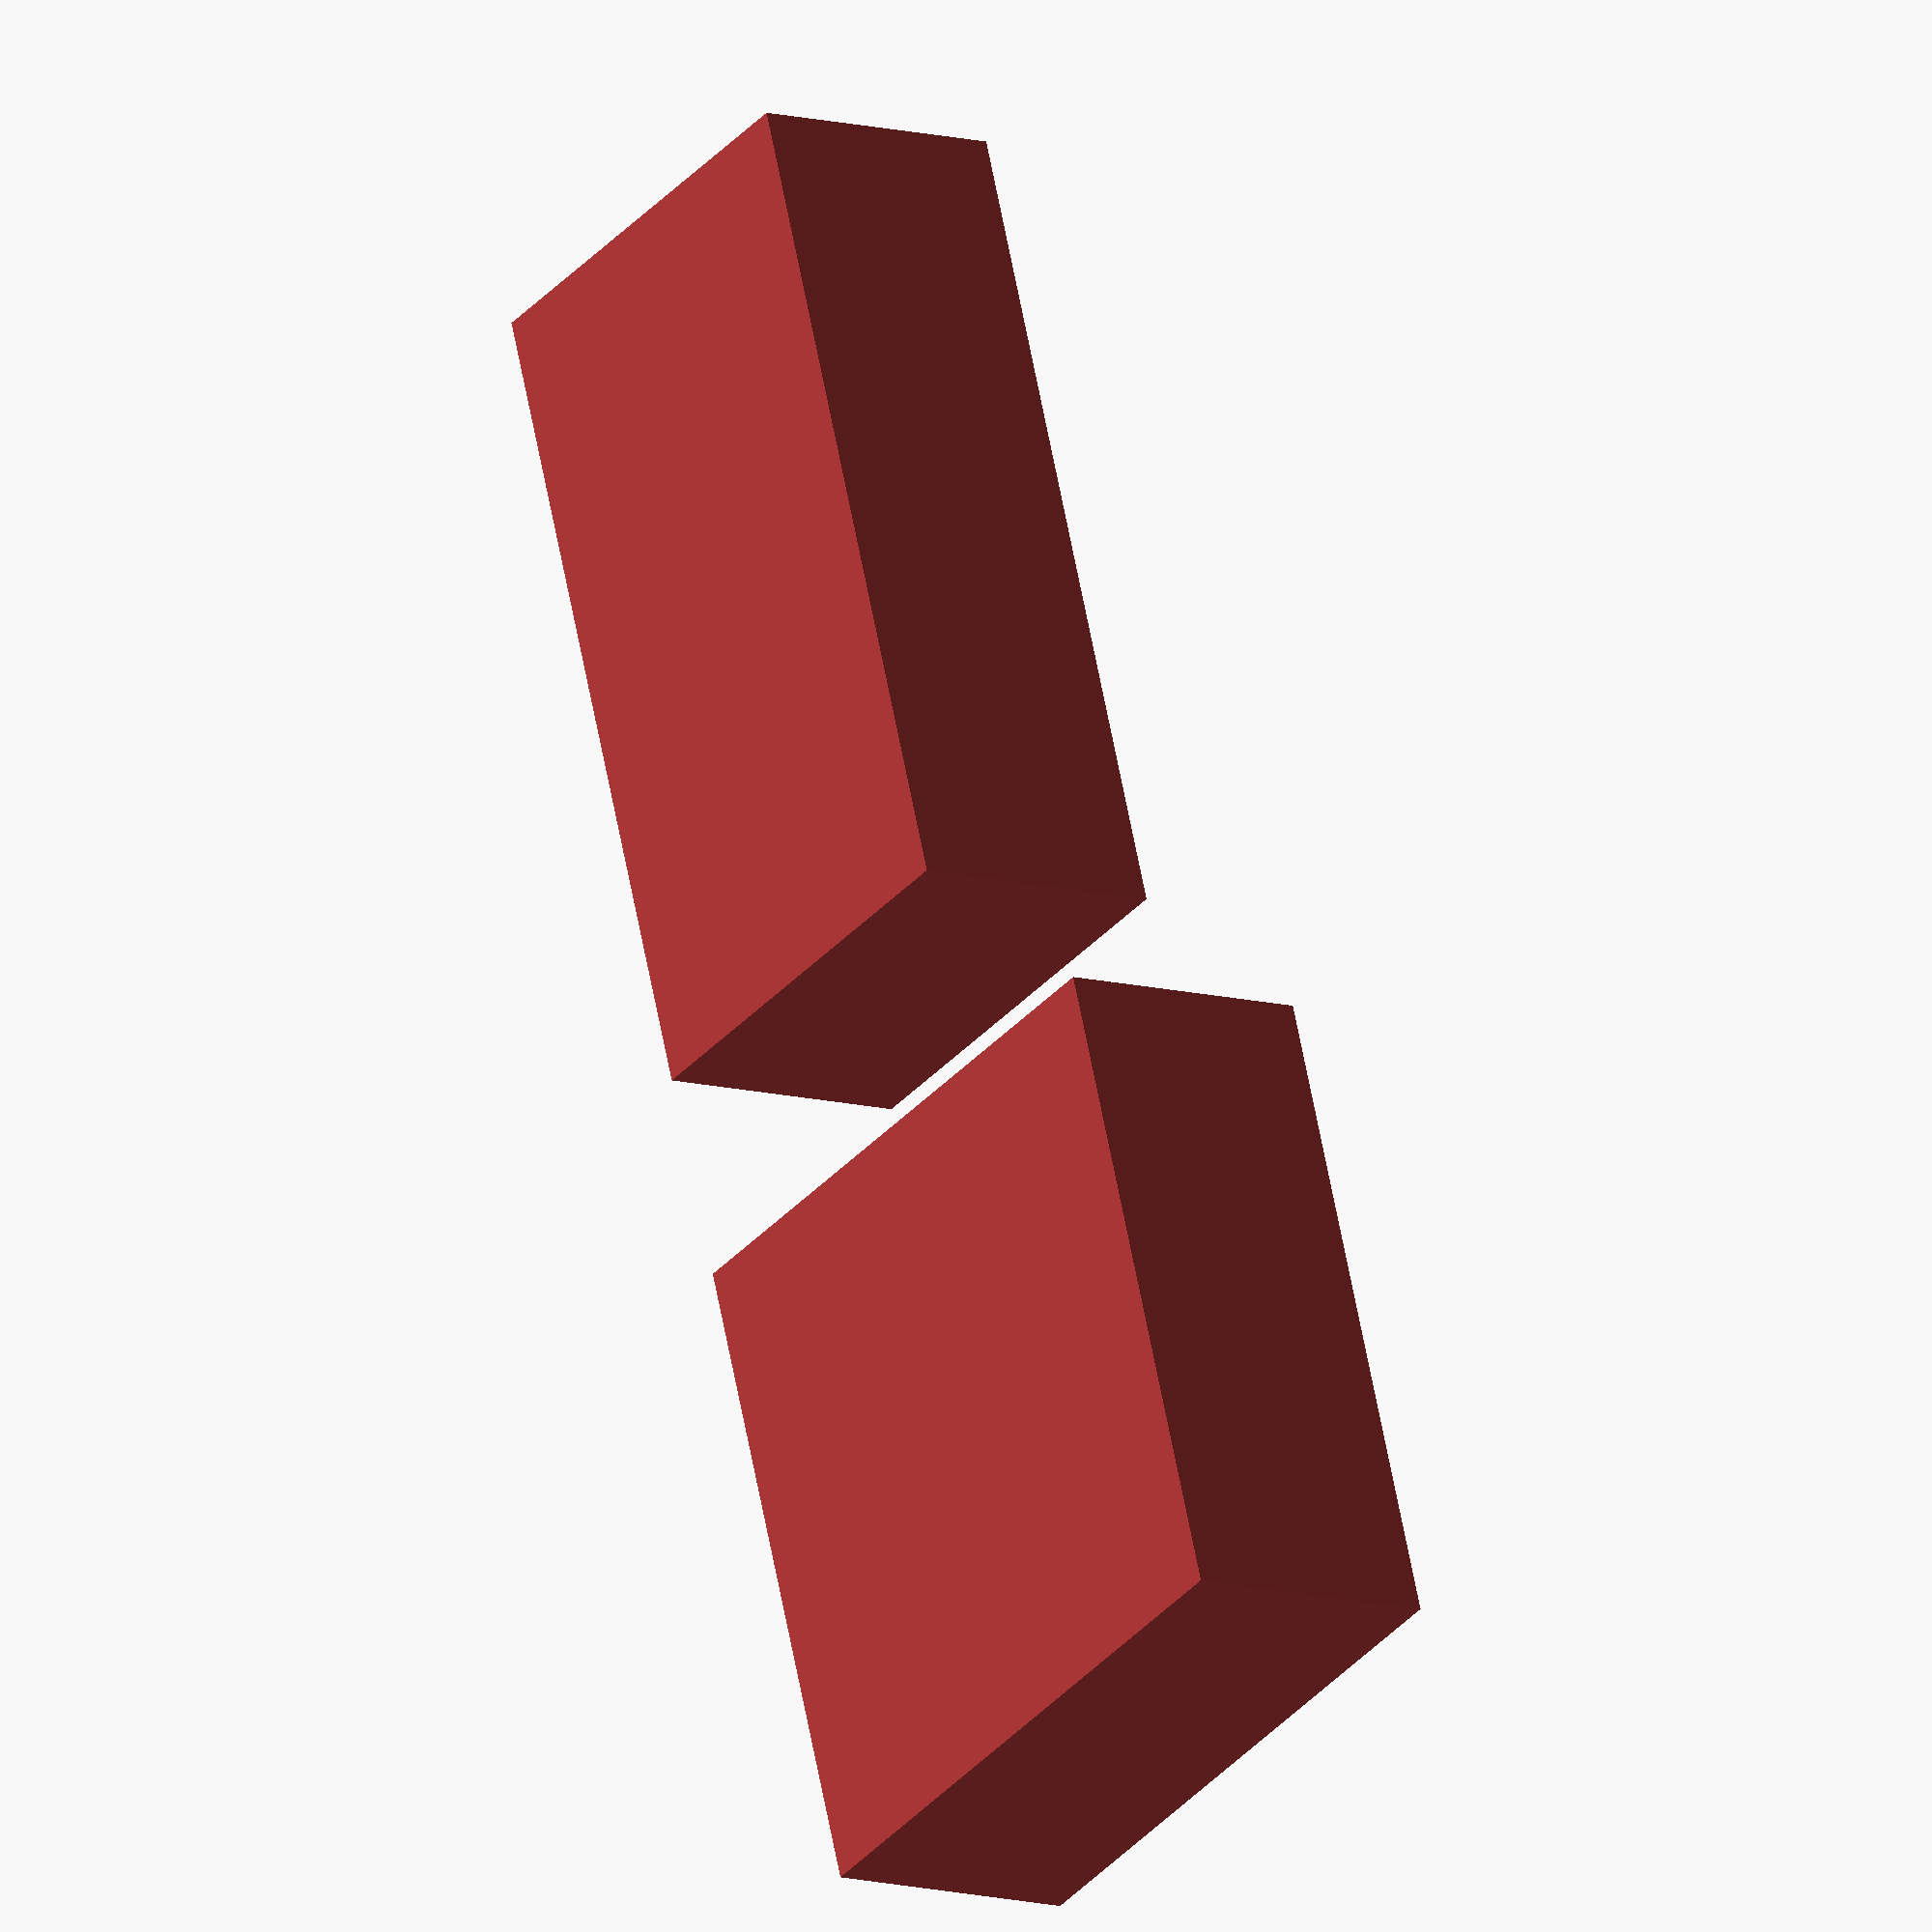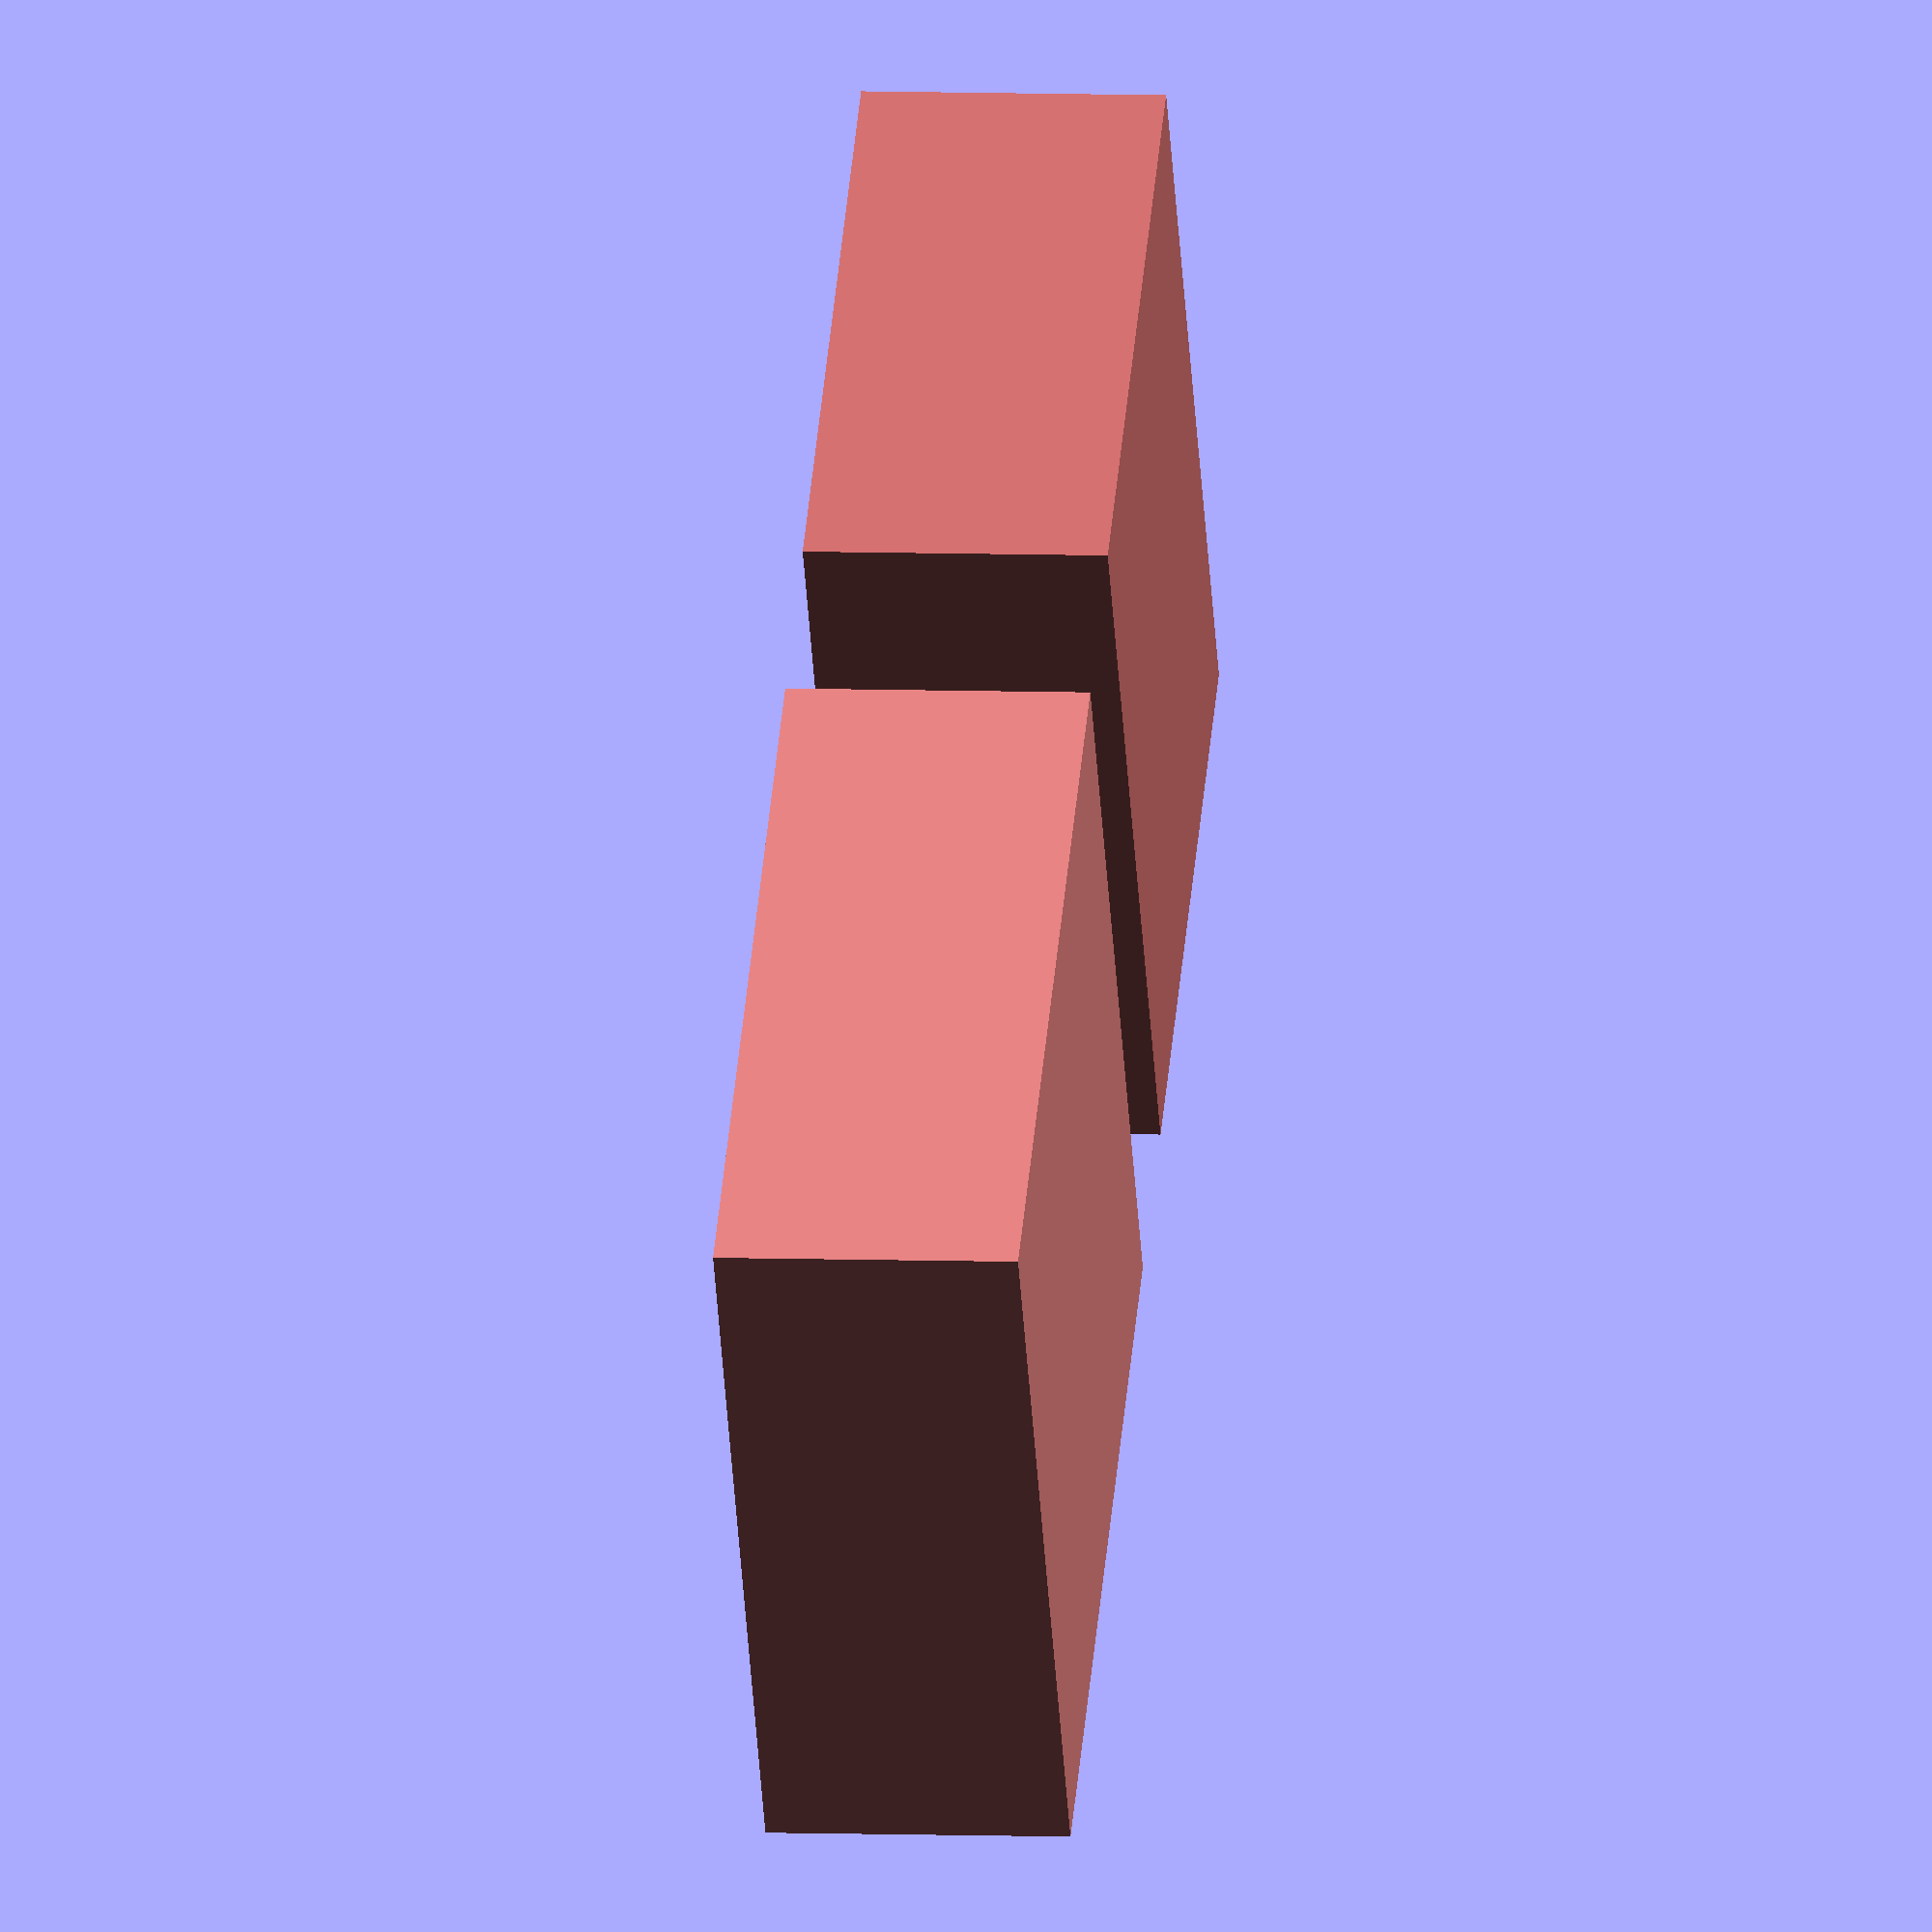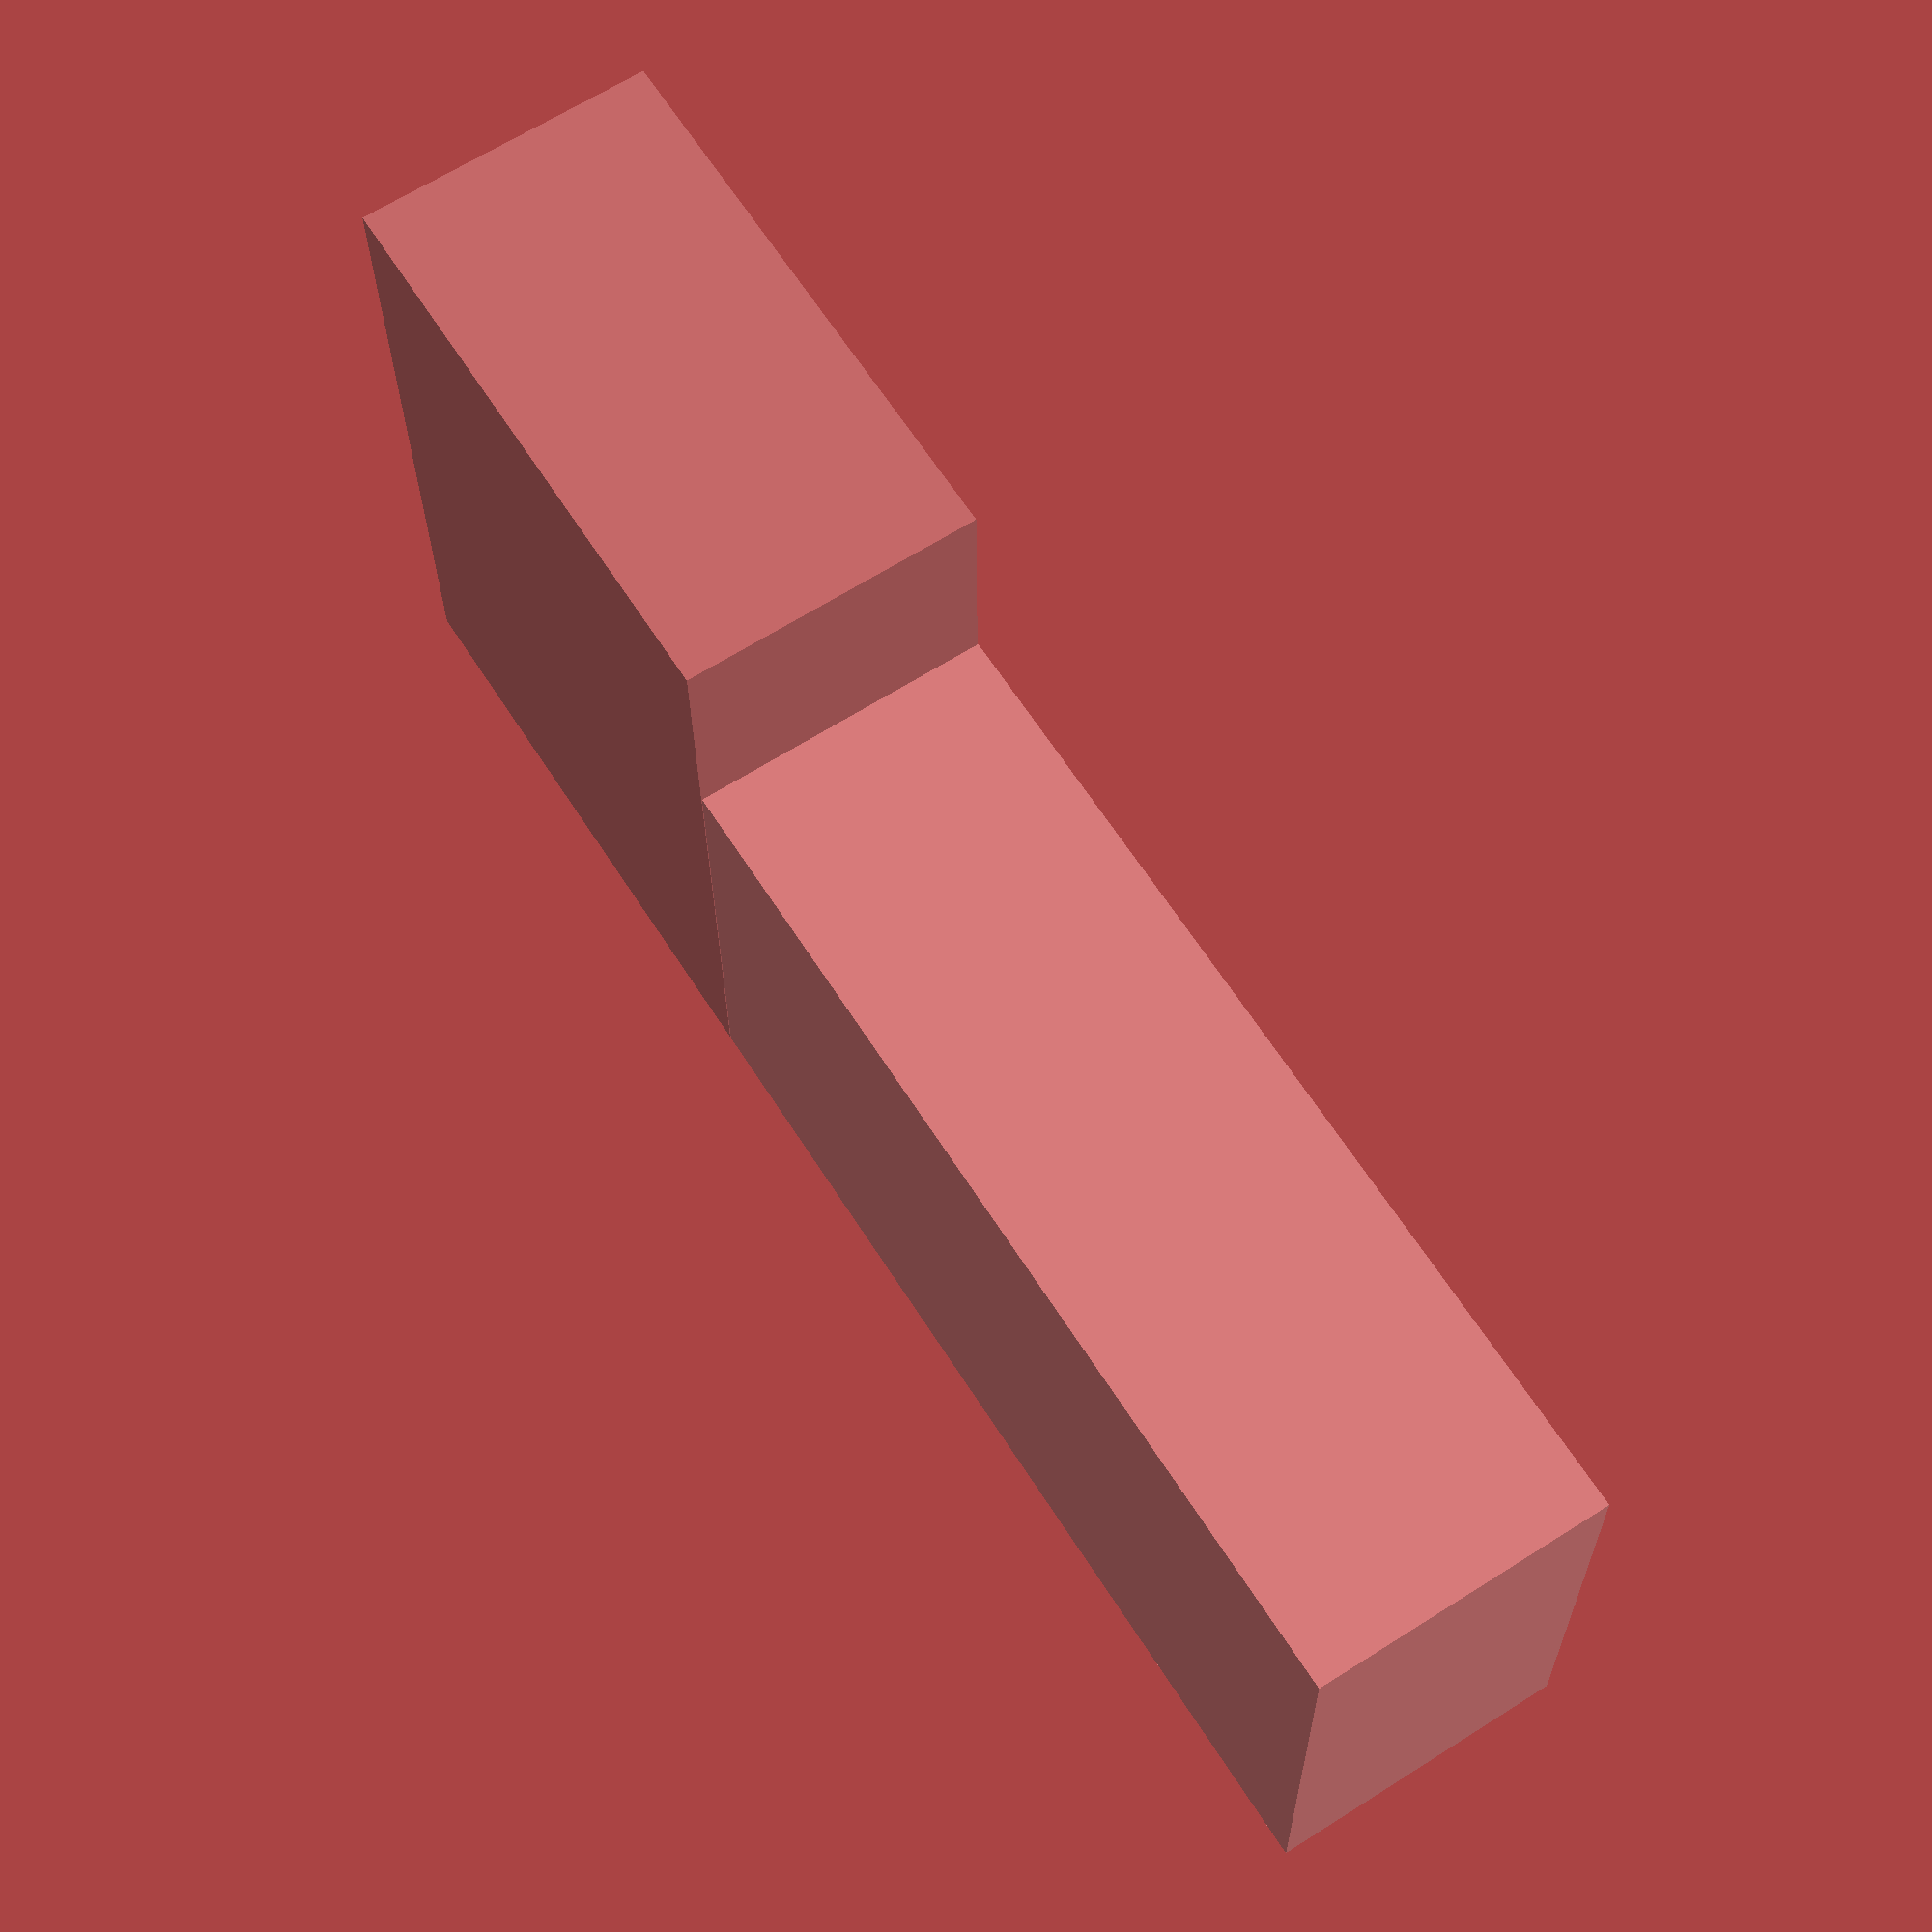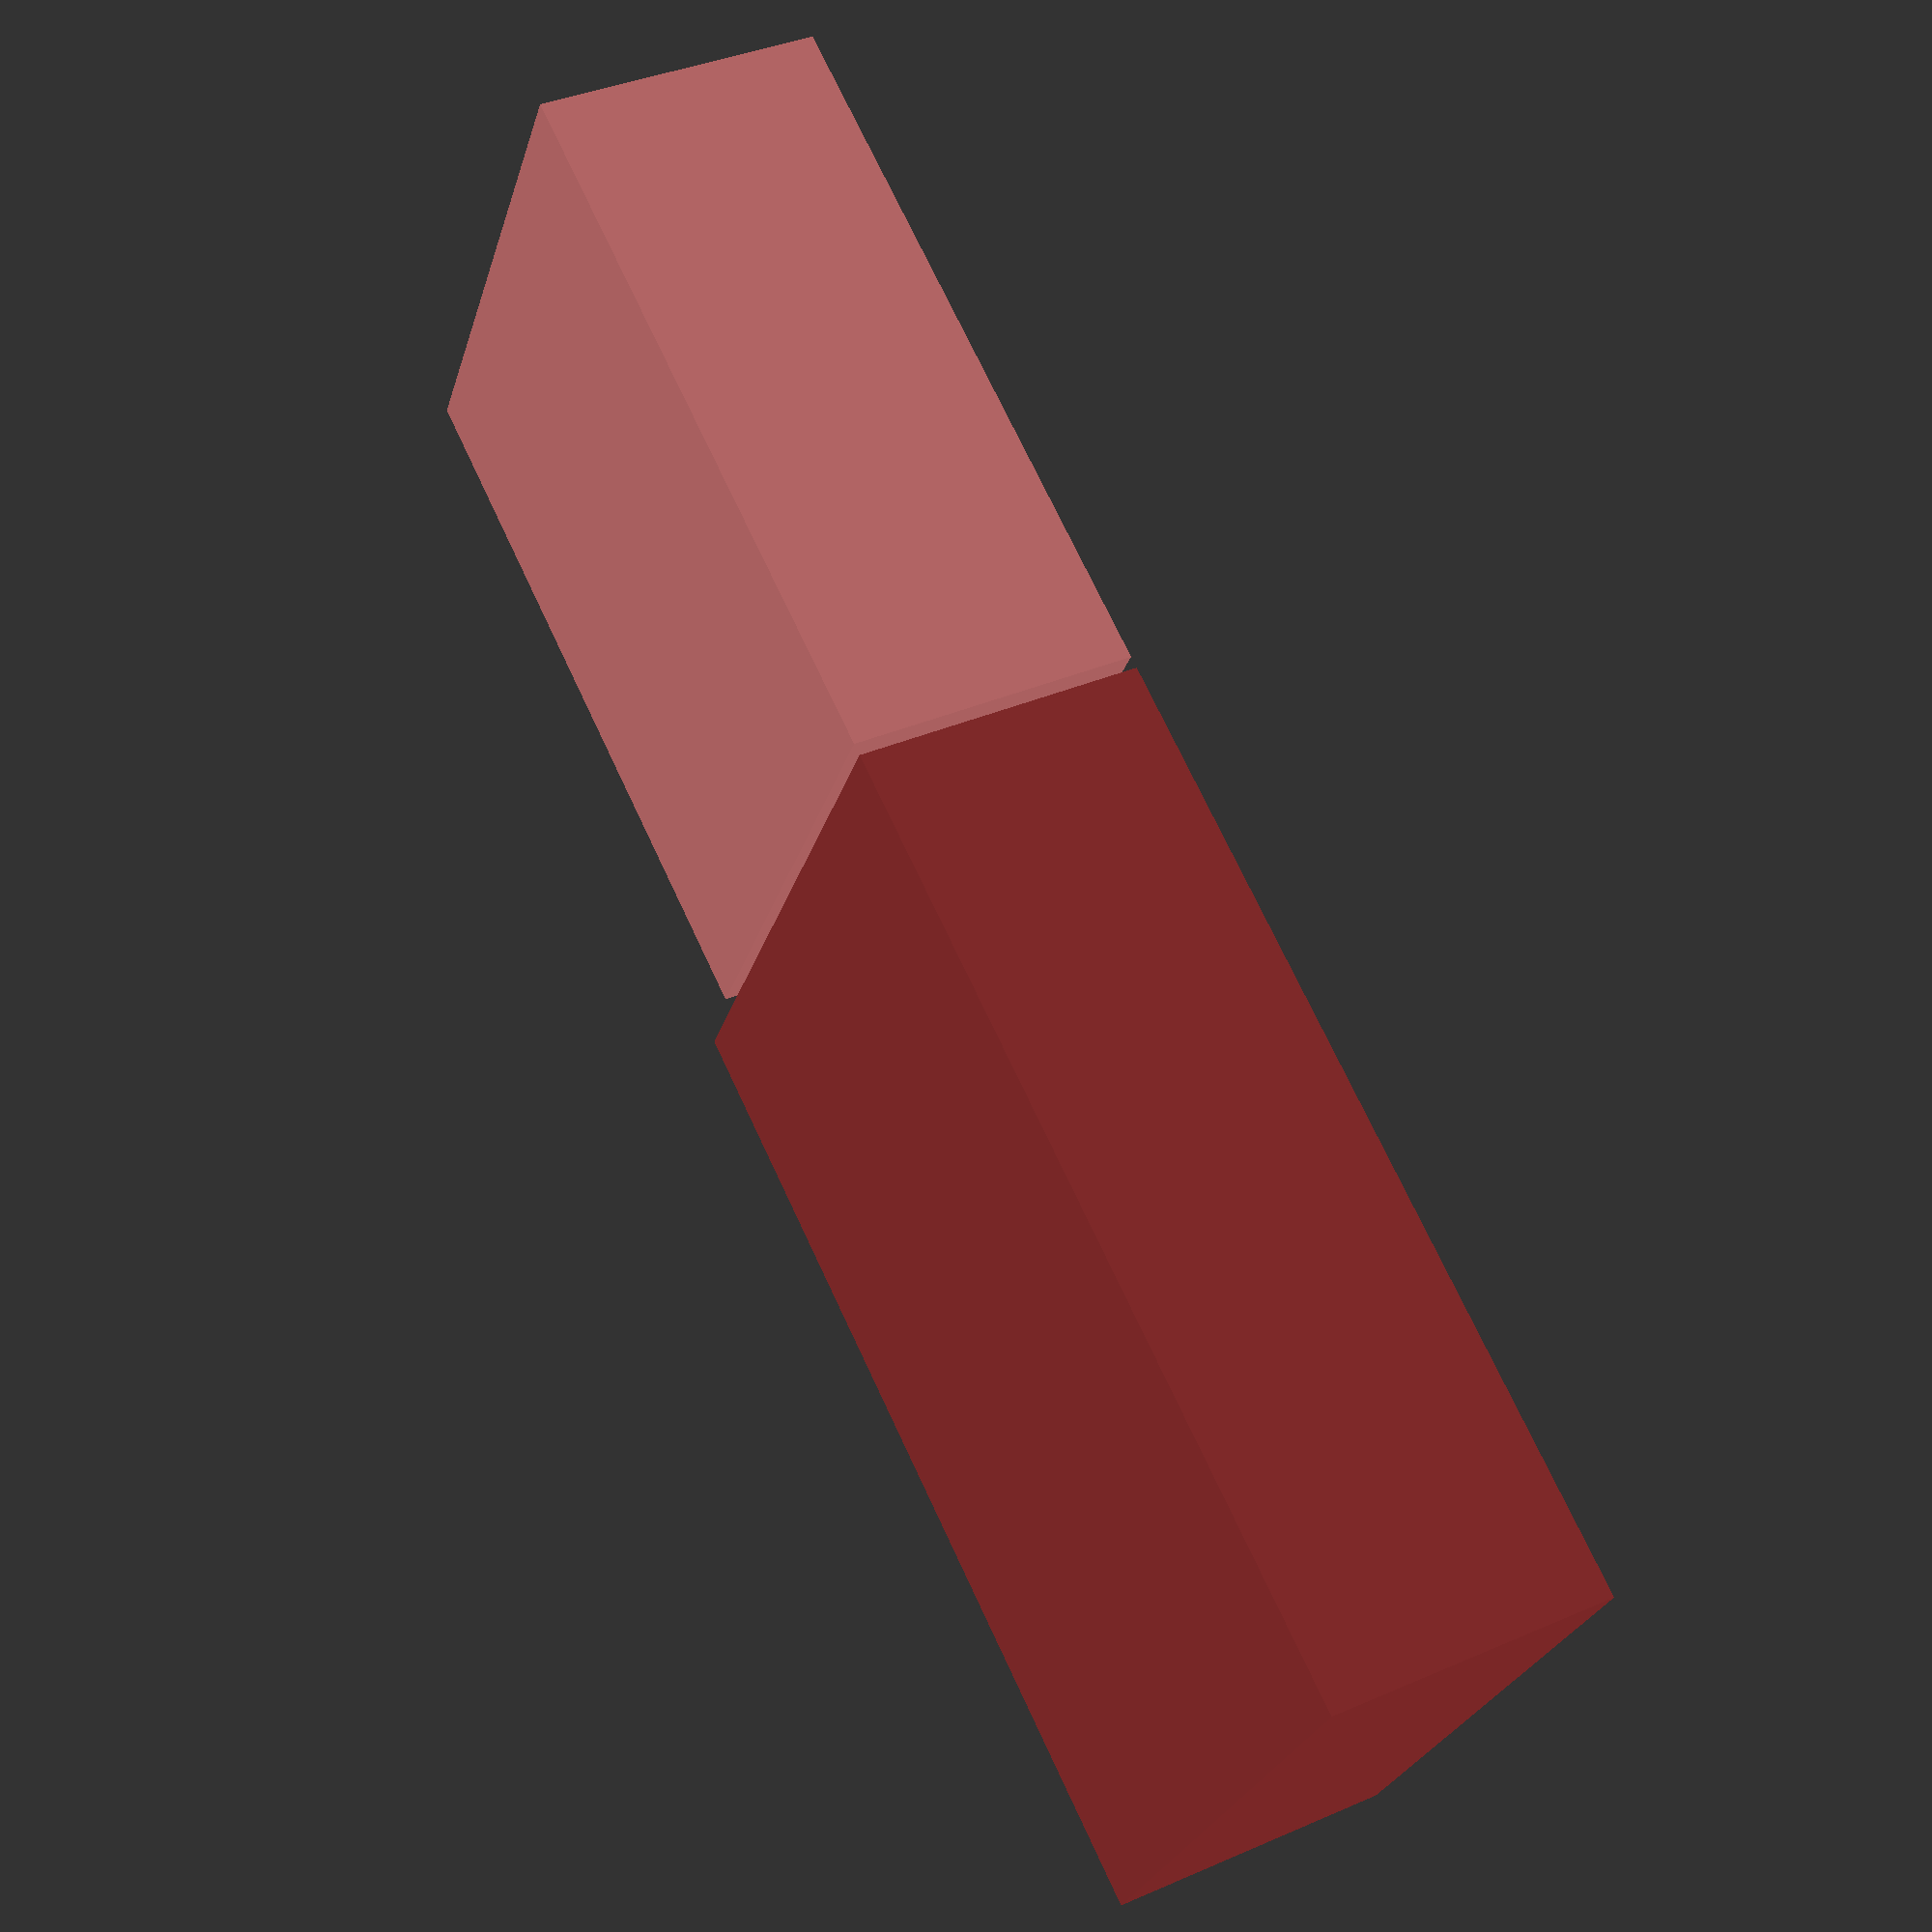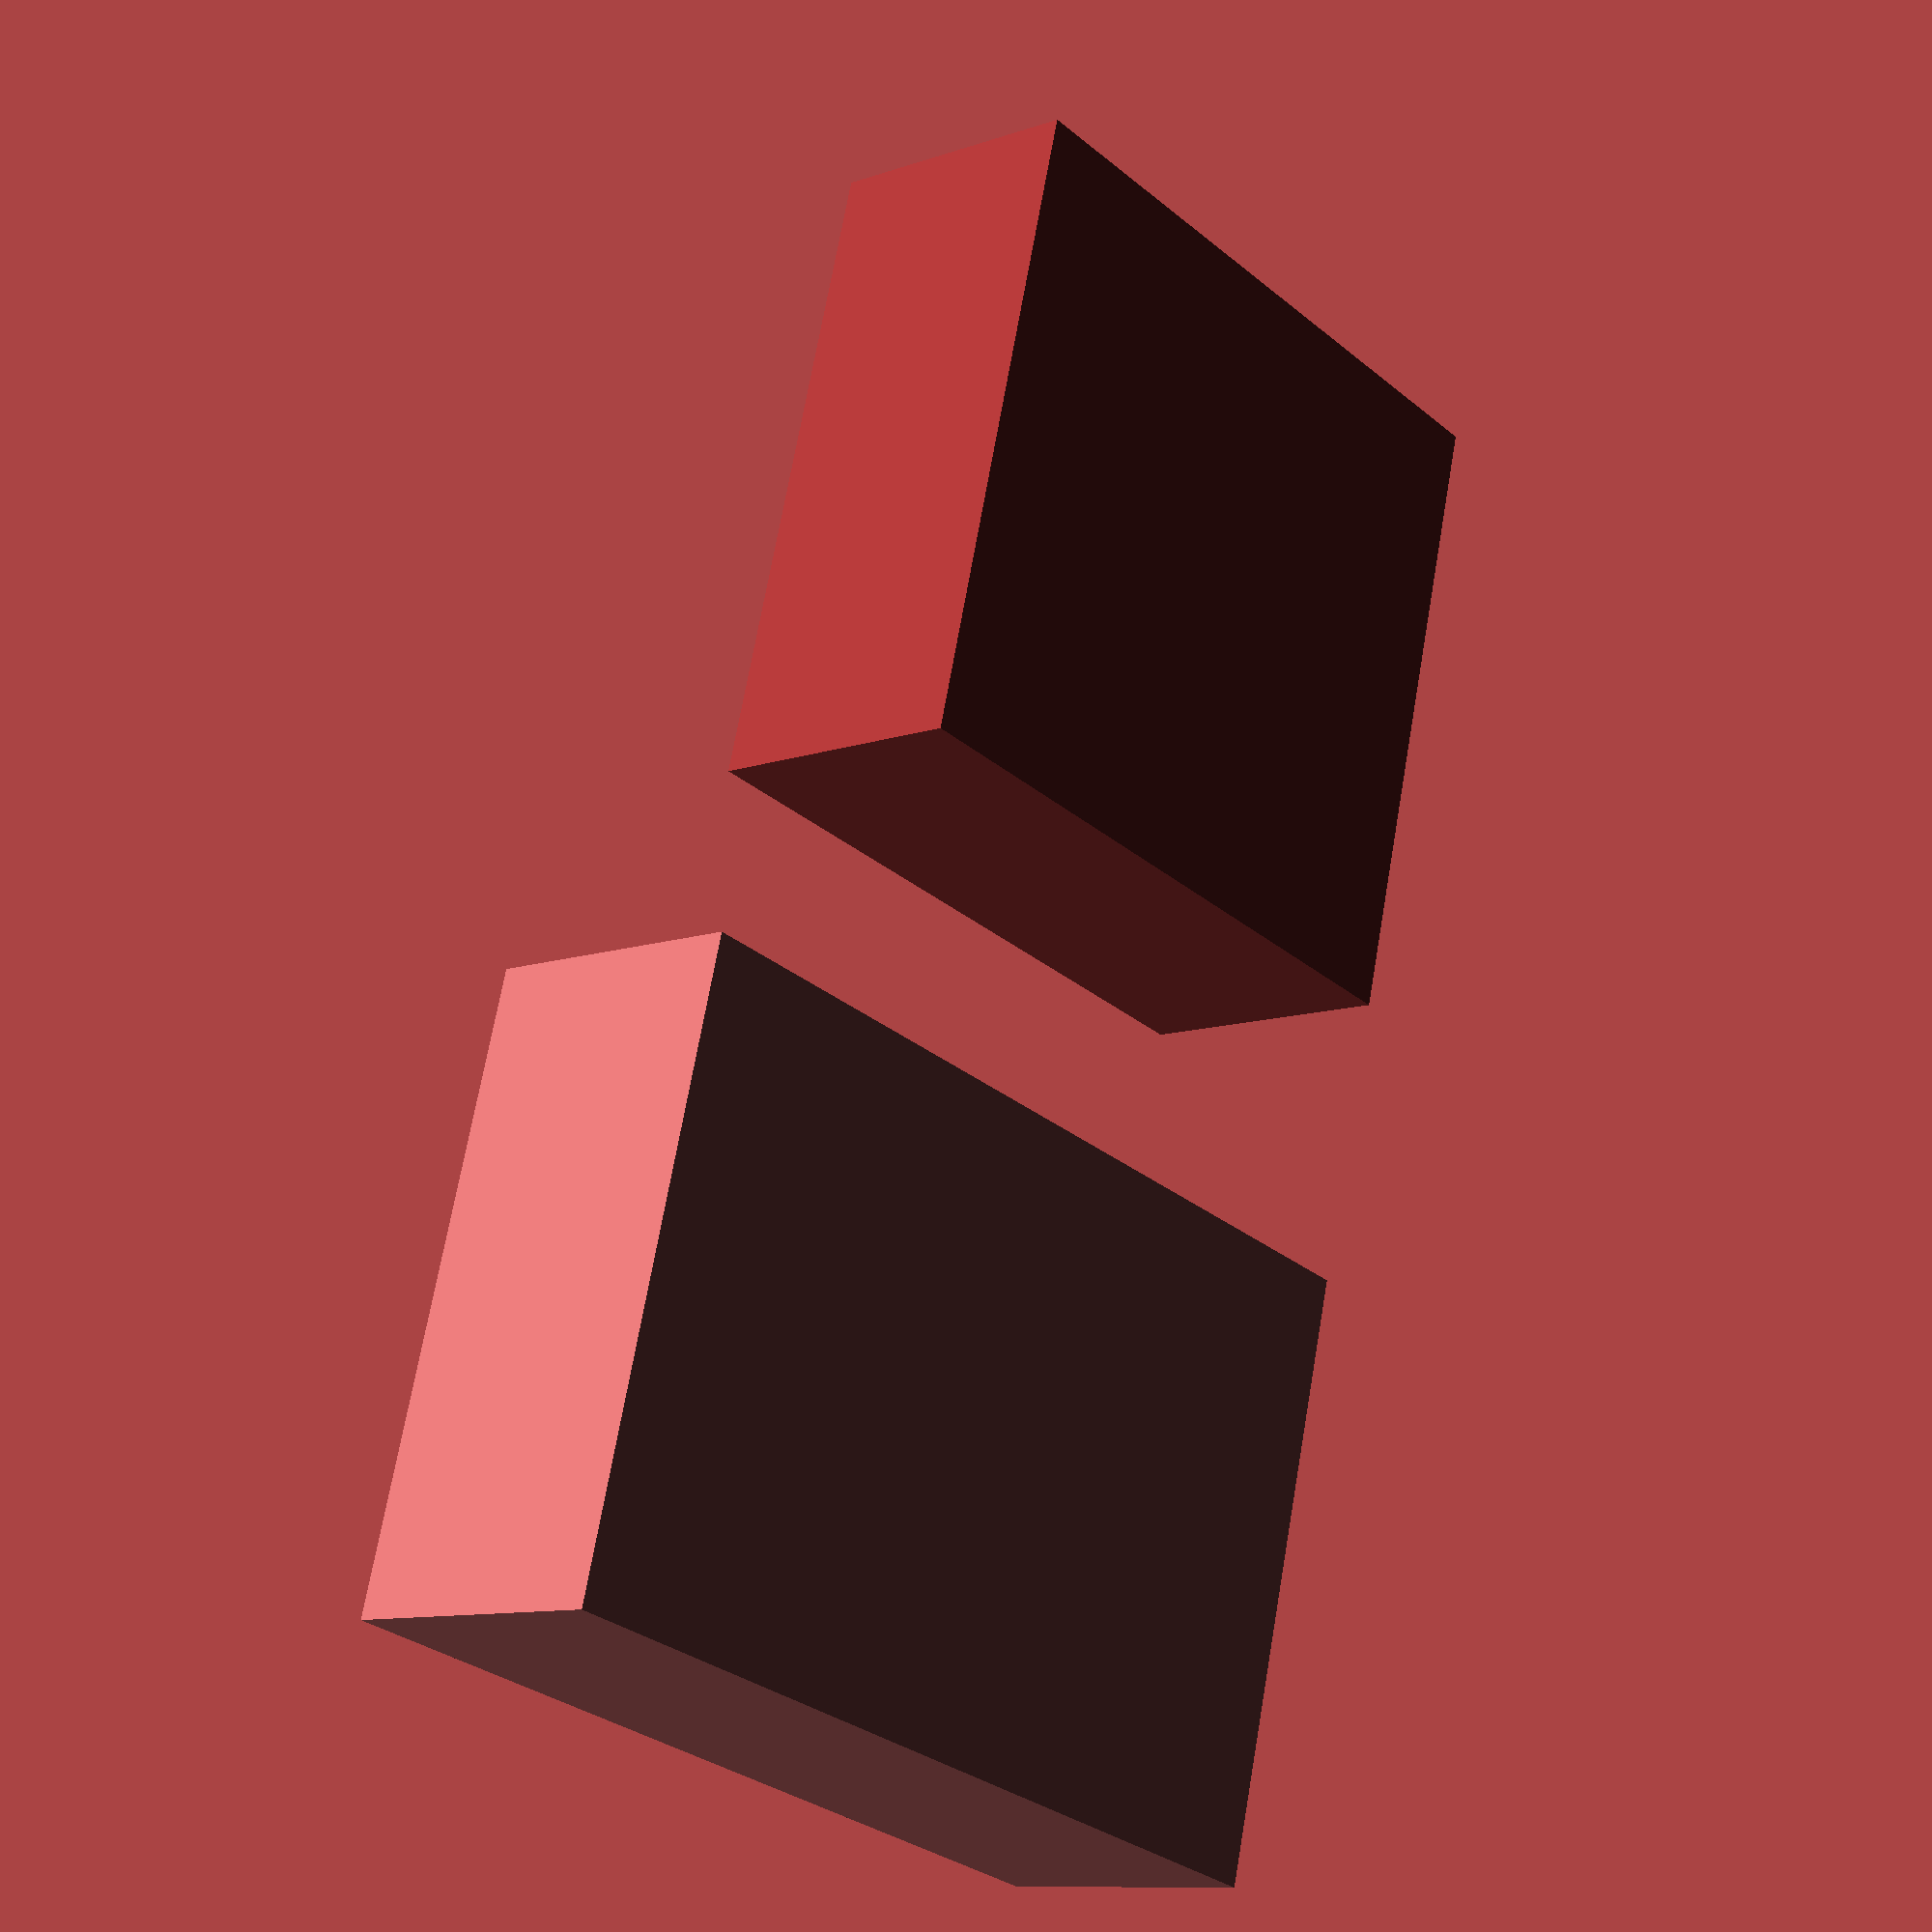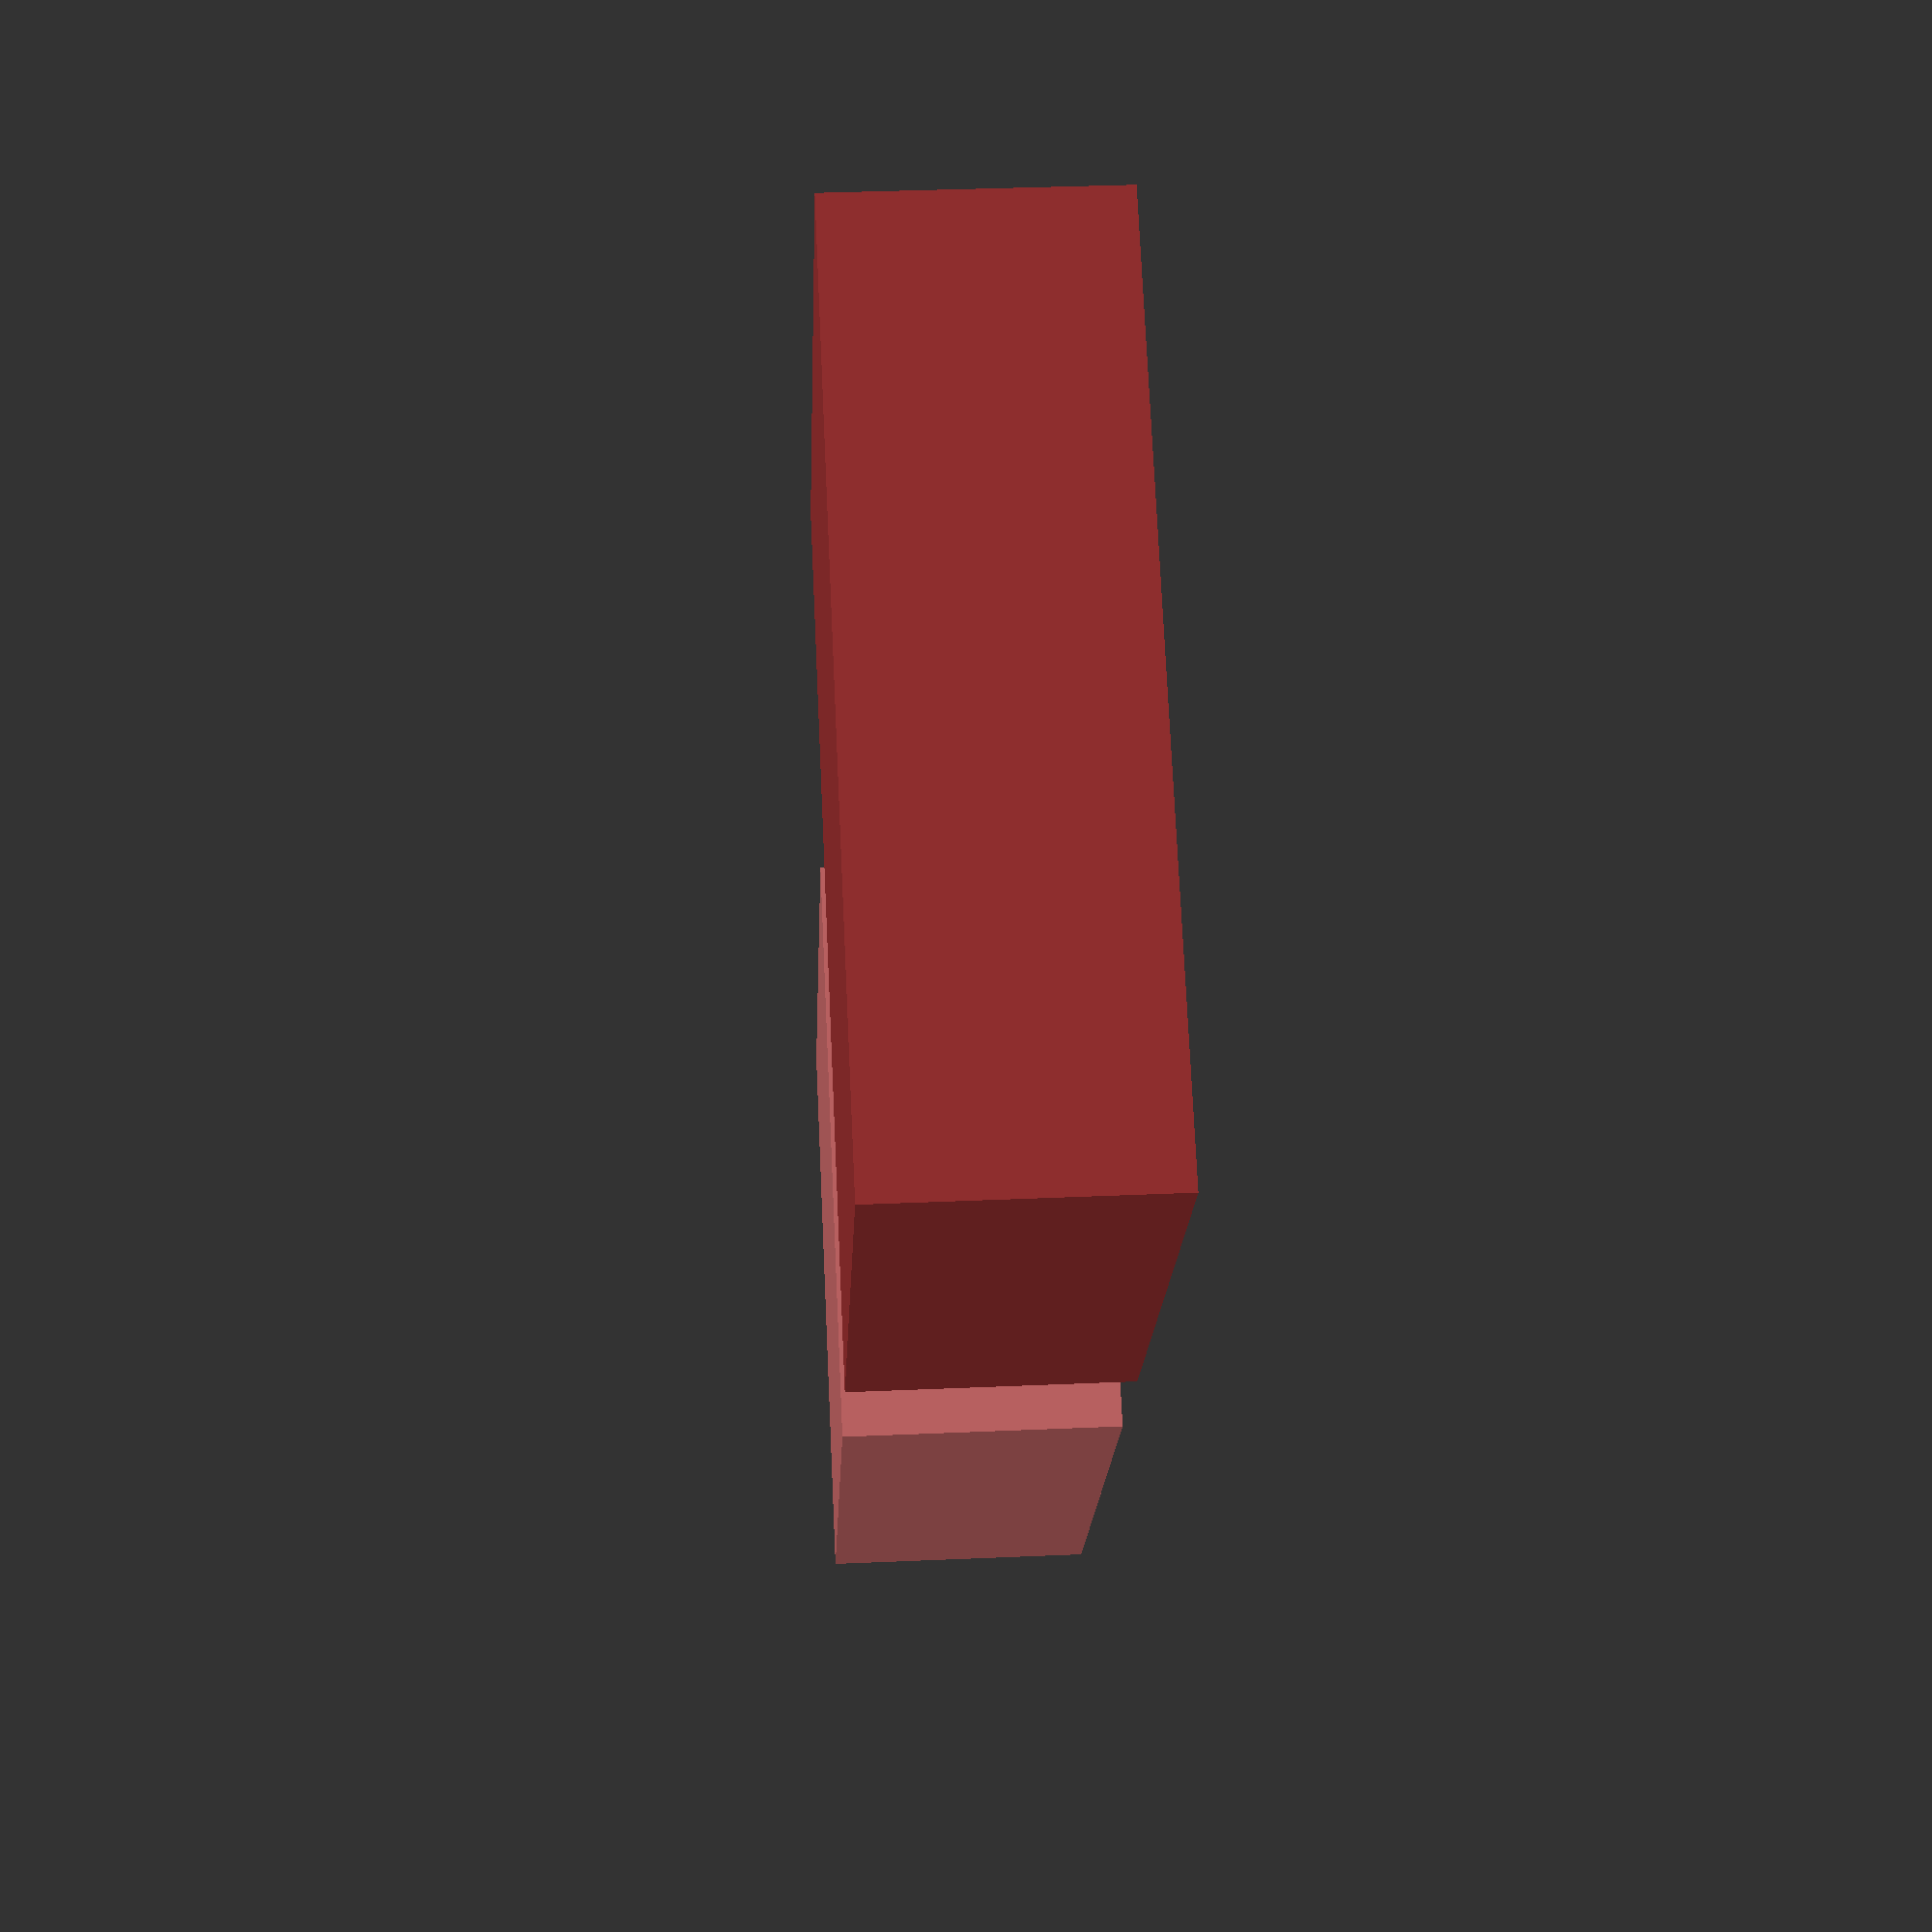
<openscad>

// get a single number


module Bricks(){
colors = ["#cb6b6b","#dd7d7d","#9e3333","#842020"];



single_rand = rands(5,10,1)[0];
single_rand2 = rands(5,10,1)[0];

index_color = rands(0,3,1)[0];

color(colors[index_color])
linear_extrude(height = 3){
square([single_rand,single_rand2]);
}


}


Bricks();

translate([10,0,0])
Bricks();
</openscad>
<views>
elev=10.5 azim=288.7 roll=234.3 proj=o view=wireframe
elev=173.3 azim=37.0 roll=83.7 proj=o view=wireframe
elev=294.7 azim=0.7 roll=237.4 proj=p view=wireframe
elev=143.1 azim=30.8 roll=119.4 proj=p view=wireframe
elev=190.4 azim=104.9 roll=228.5 proj=p view=wireframe
elev=145.0 azim=232.1 roll=273.3 proj=p view=wireframe
</views>
